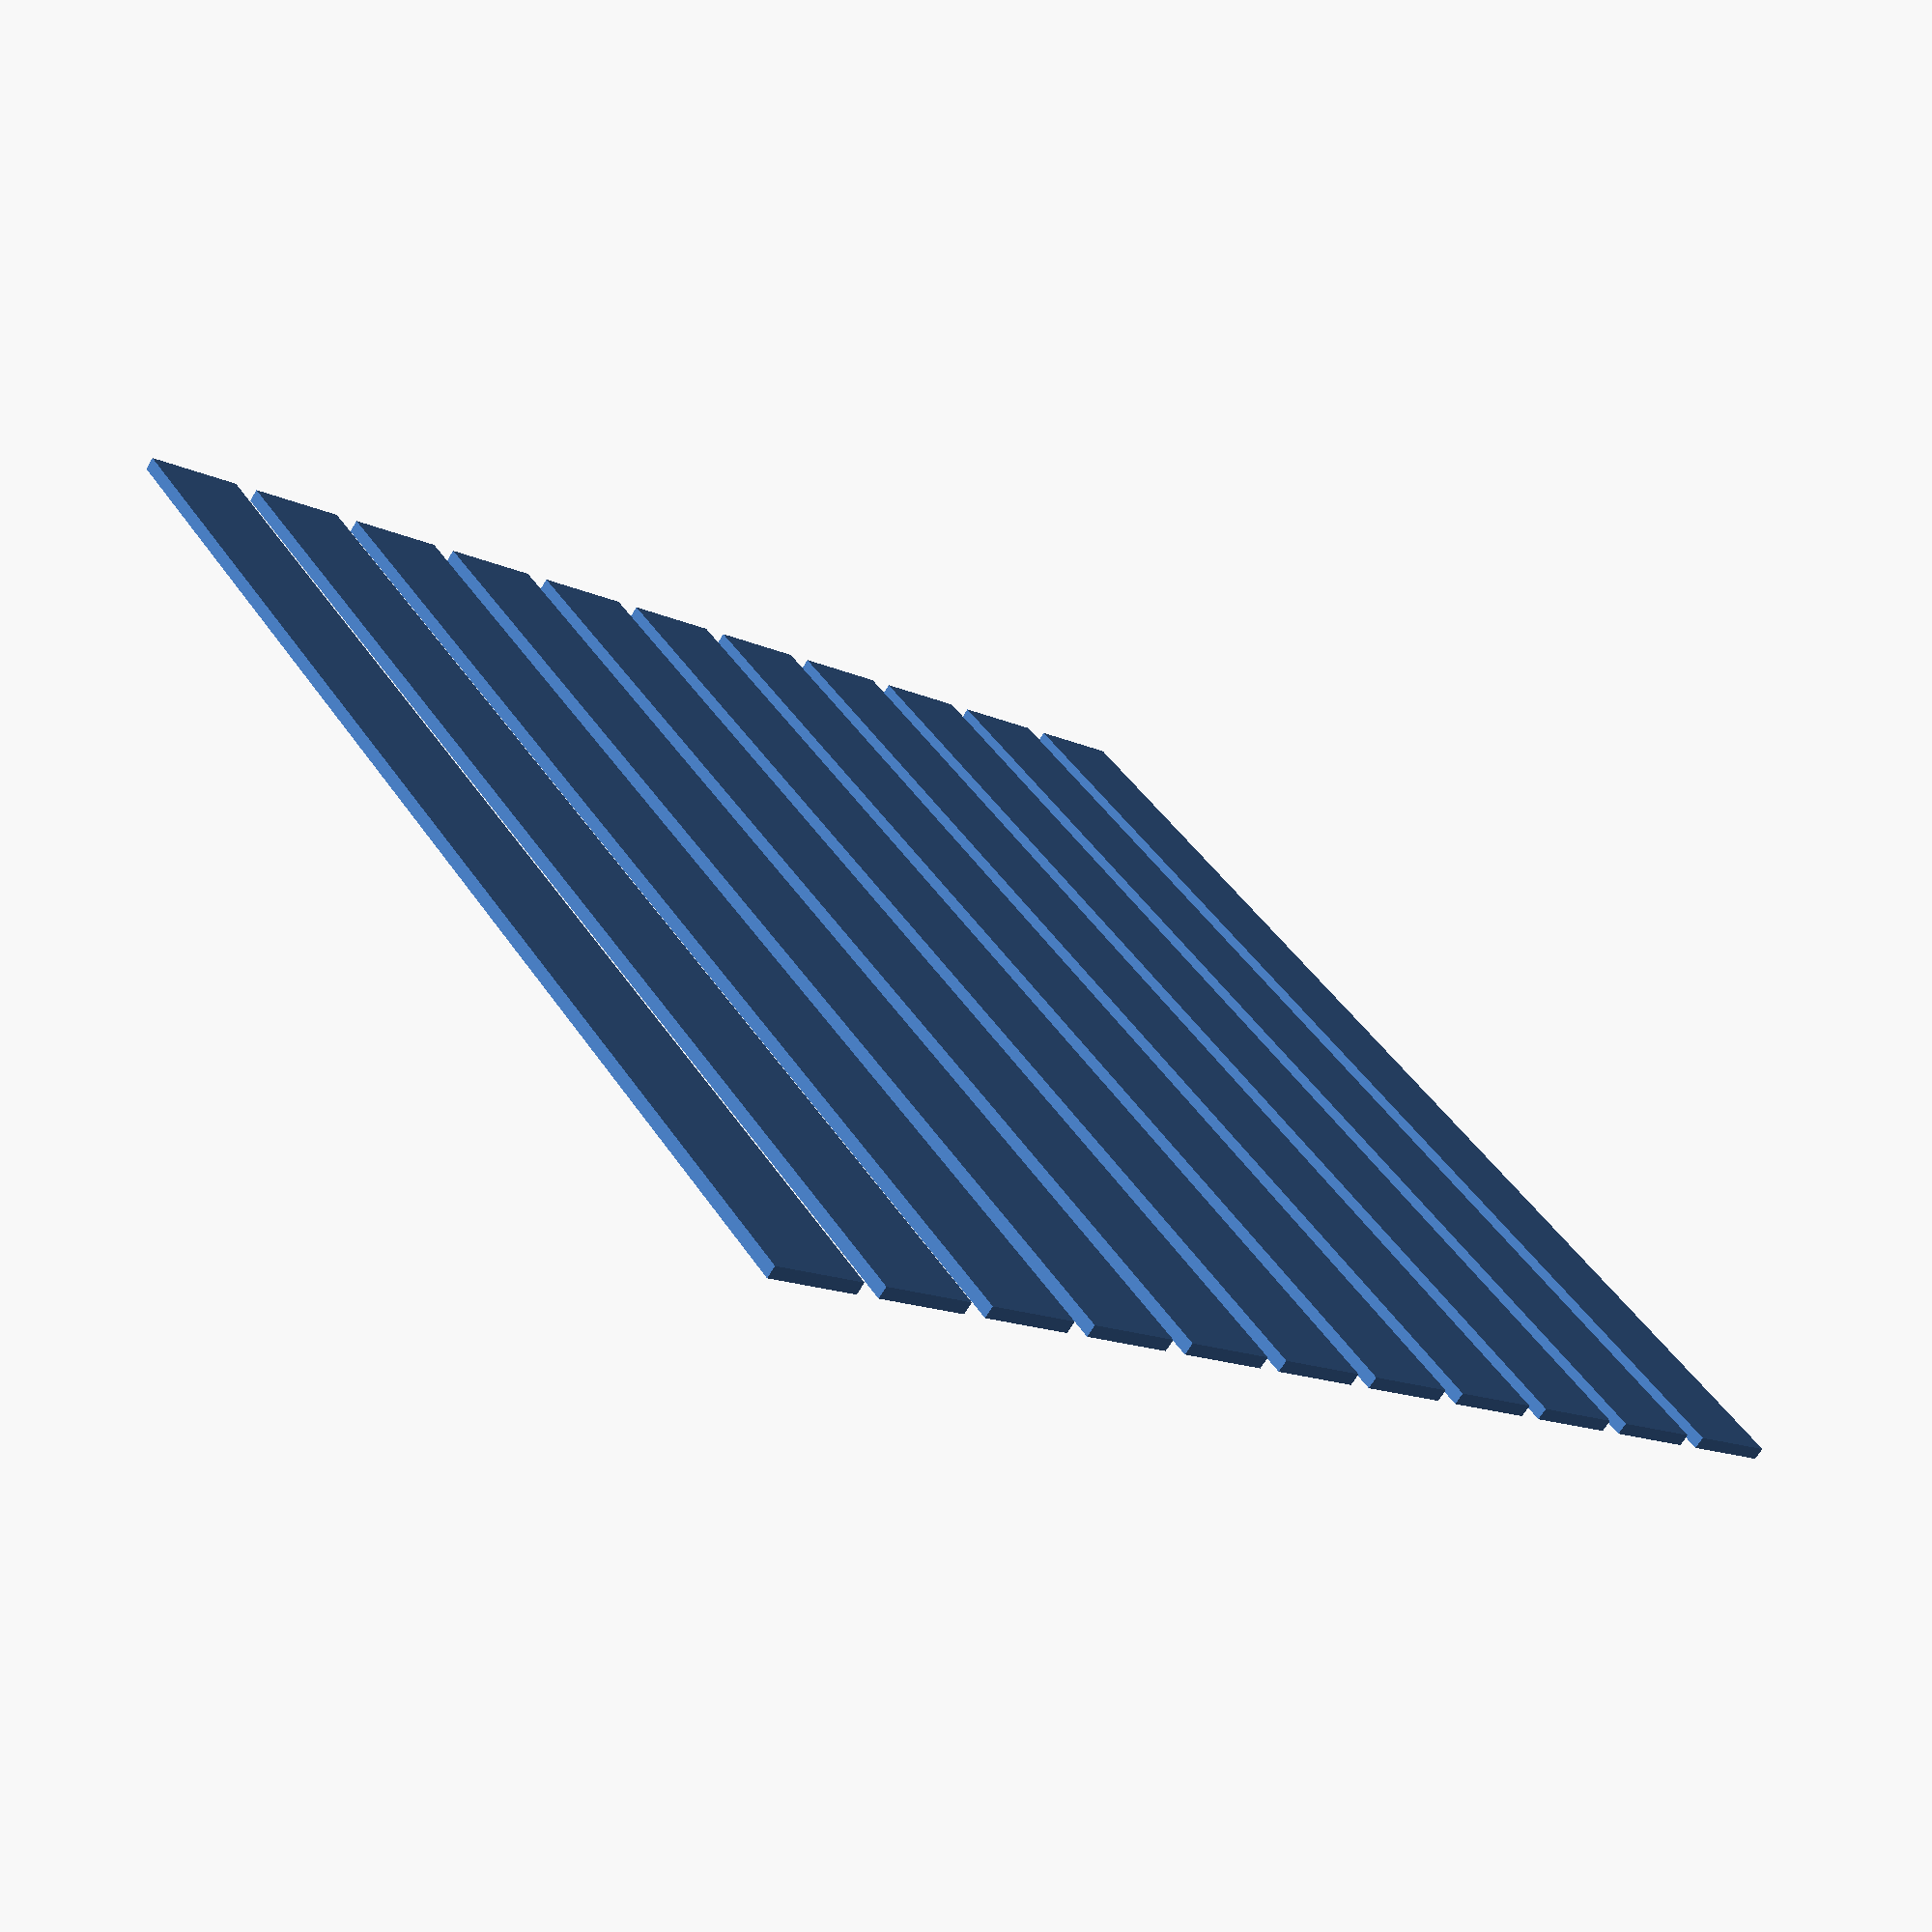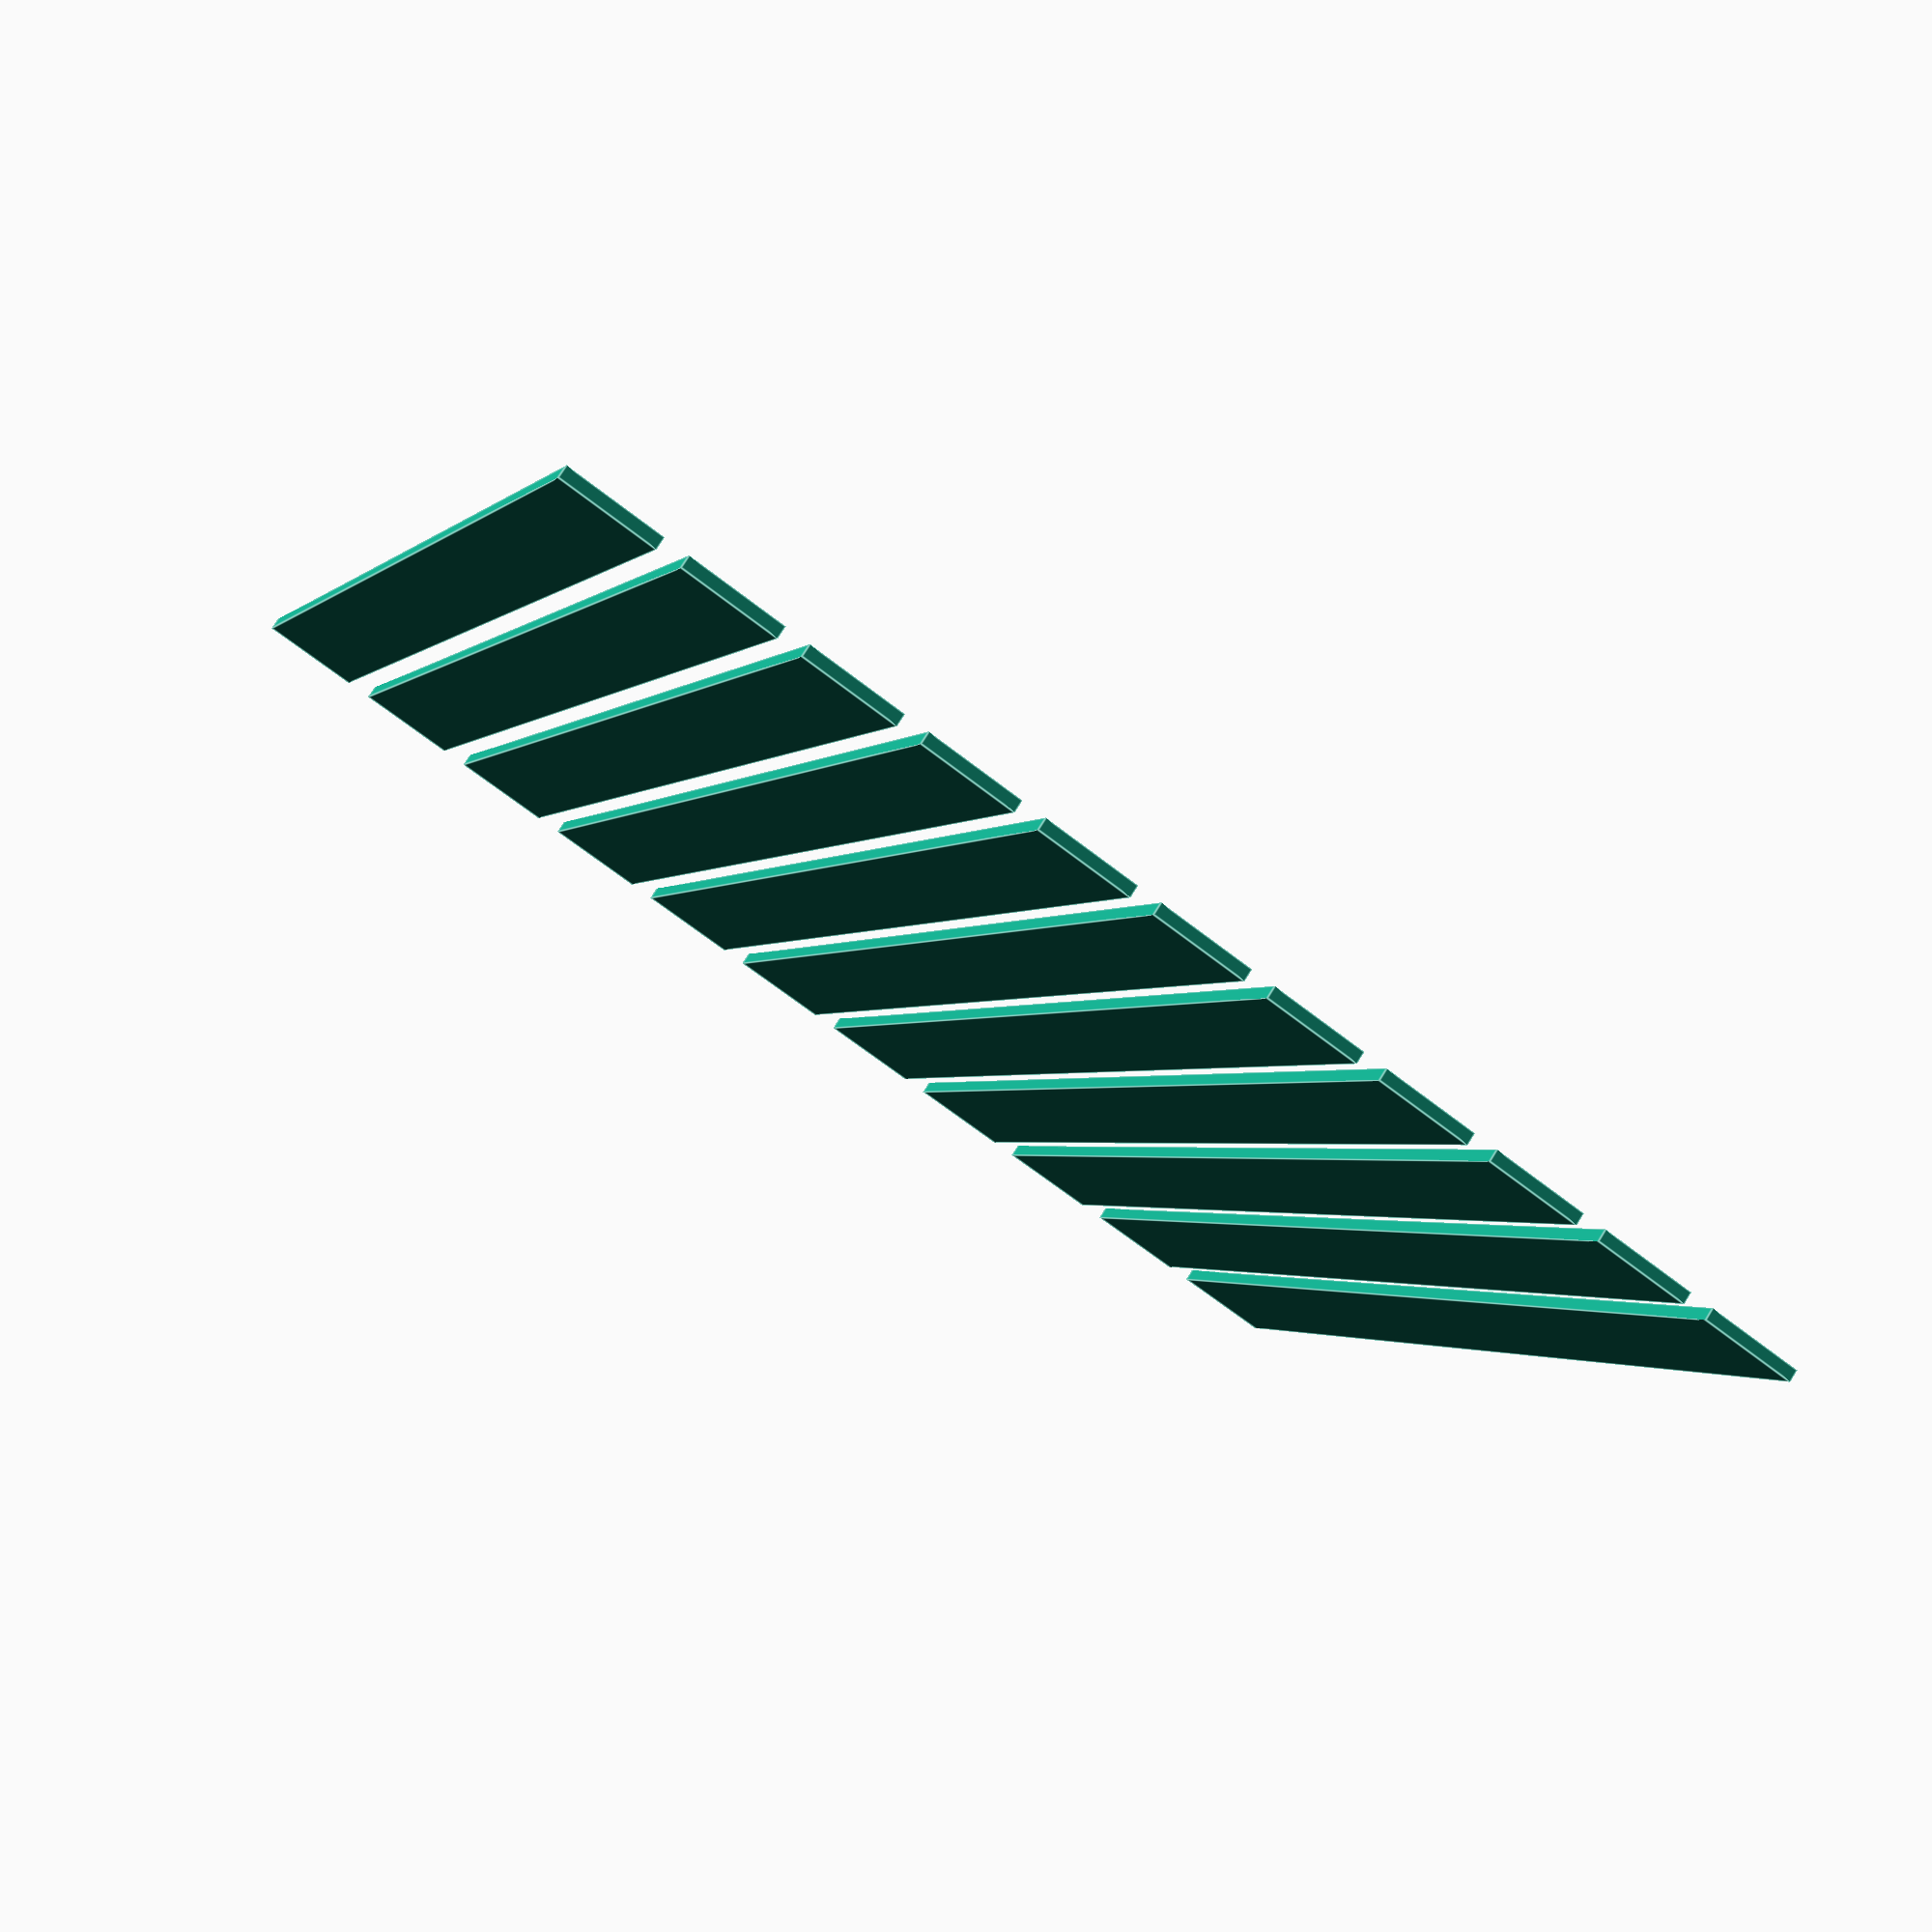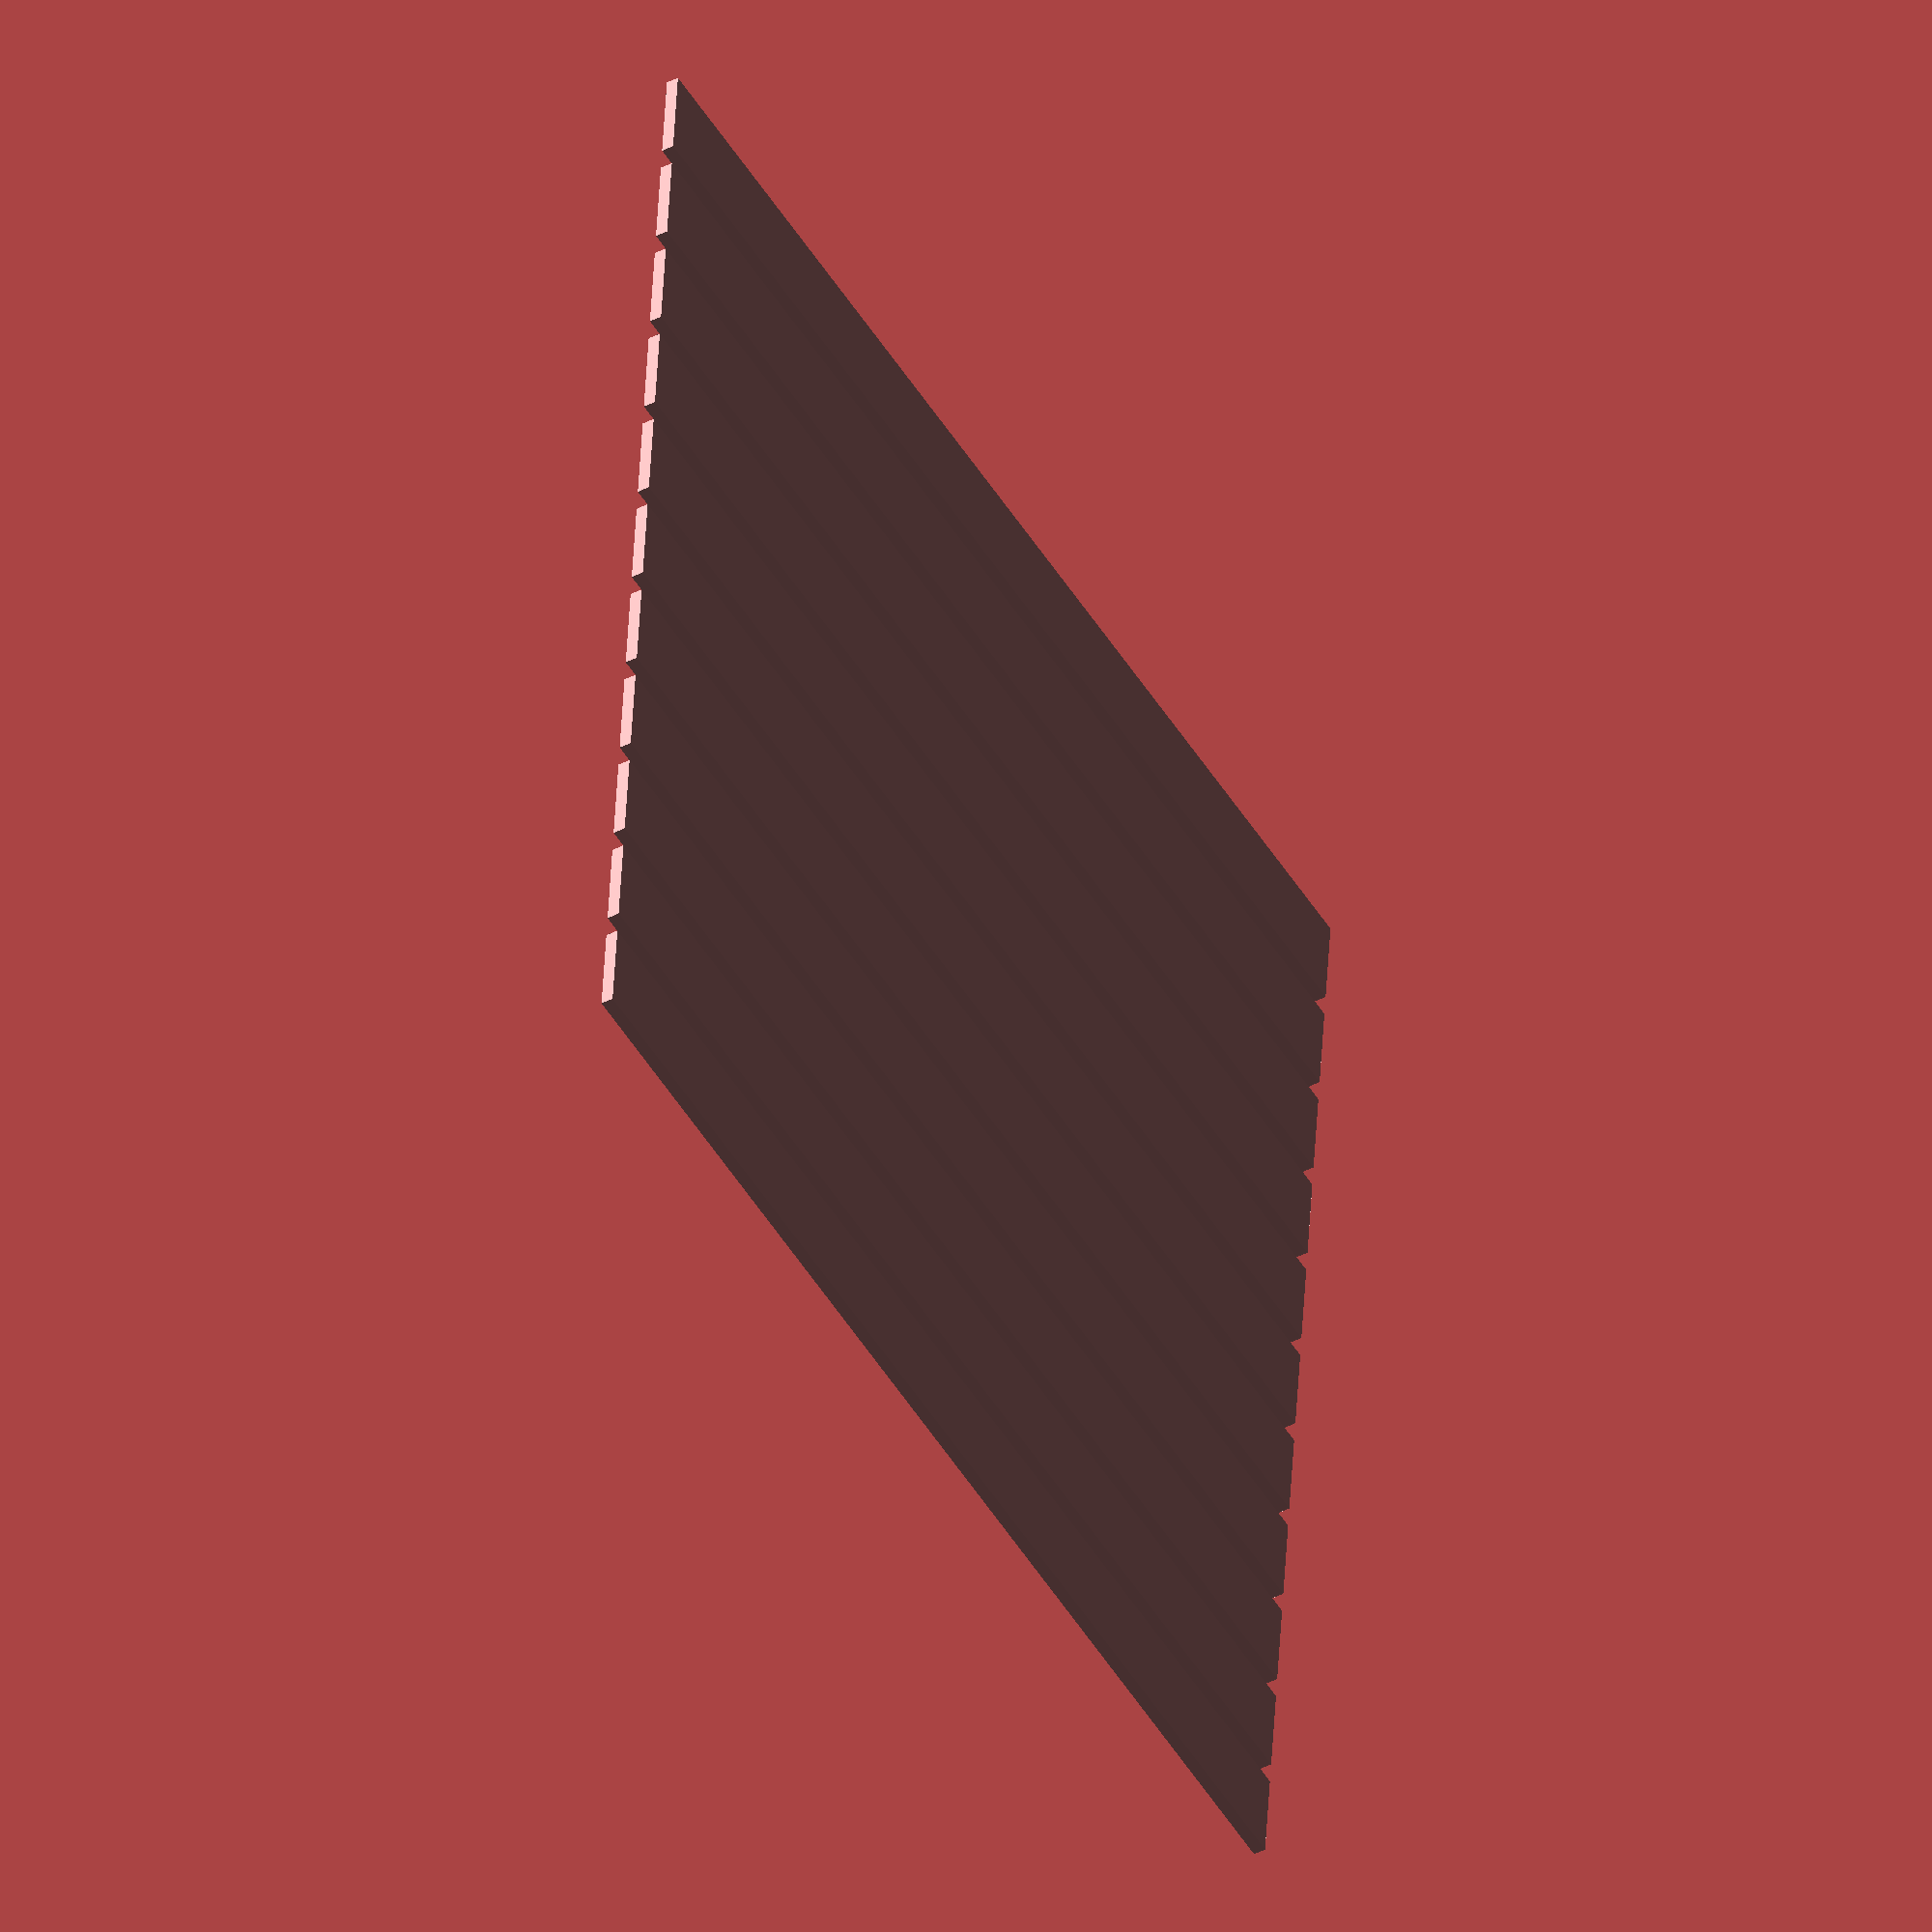
<openscad>
translate([10+180,10+160,0])
        for (i = [0 : 10]){
            translate([i,0,0])
                cube(size = [0.8,10,0.1]);
    }
</openscad>
<views>
elev=248.6 azim=35.9 roll=31.2 proj=p view=solid
elev=284.2 azim=202.3 roll=31.9 proj=p view=edges
elev=223.9 azim=275.3 roll=239.4 proj=o view=wireframe
</views>
